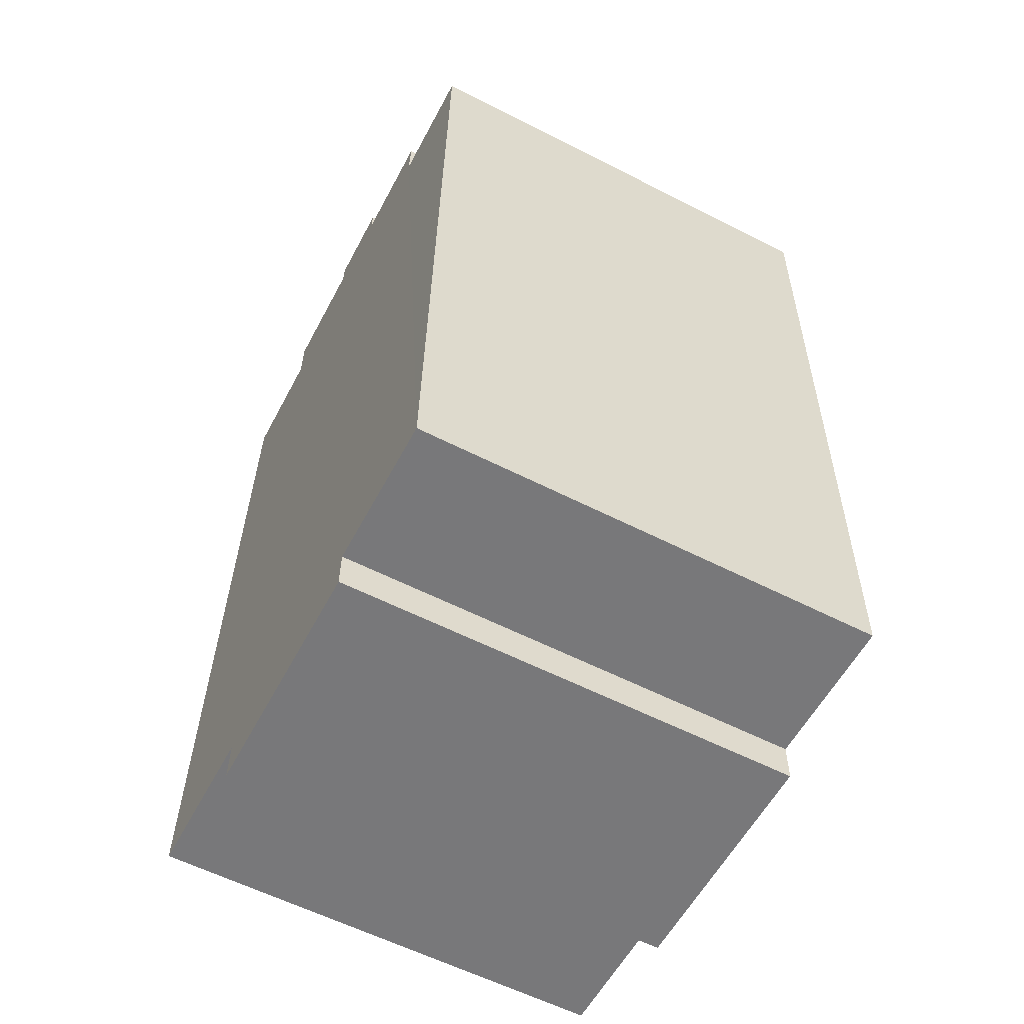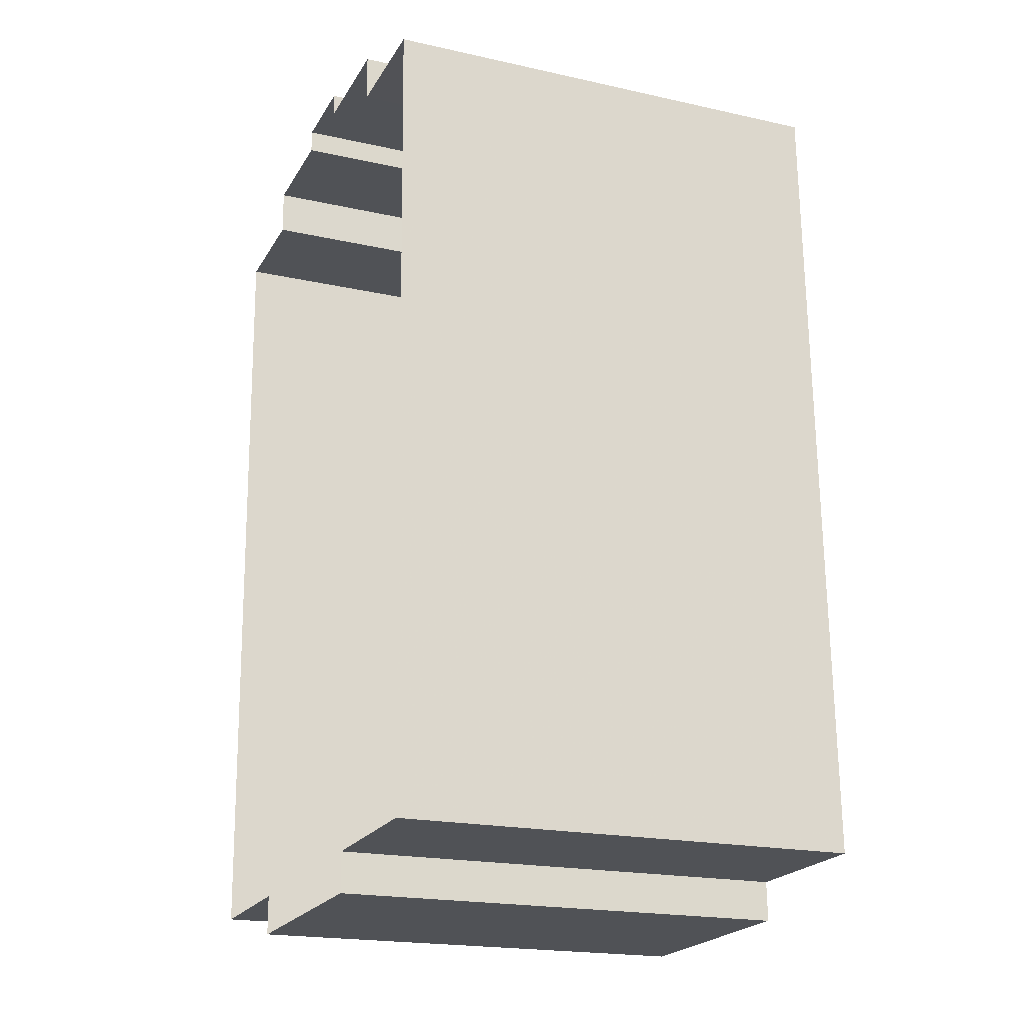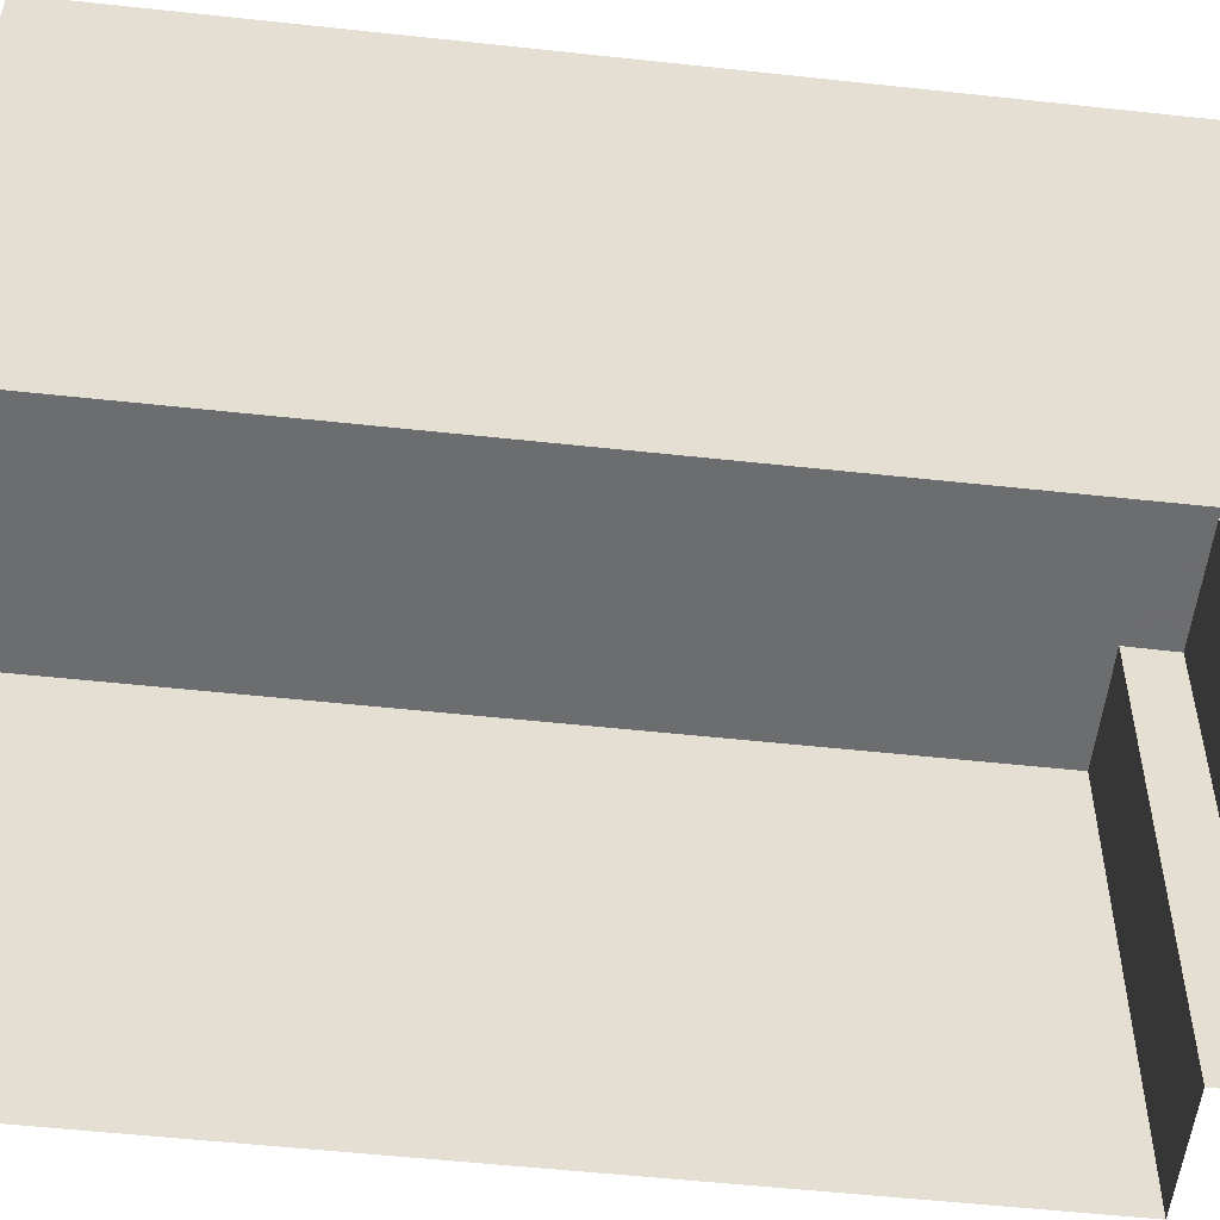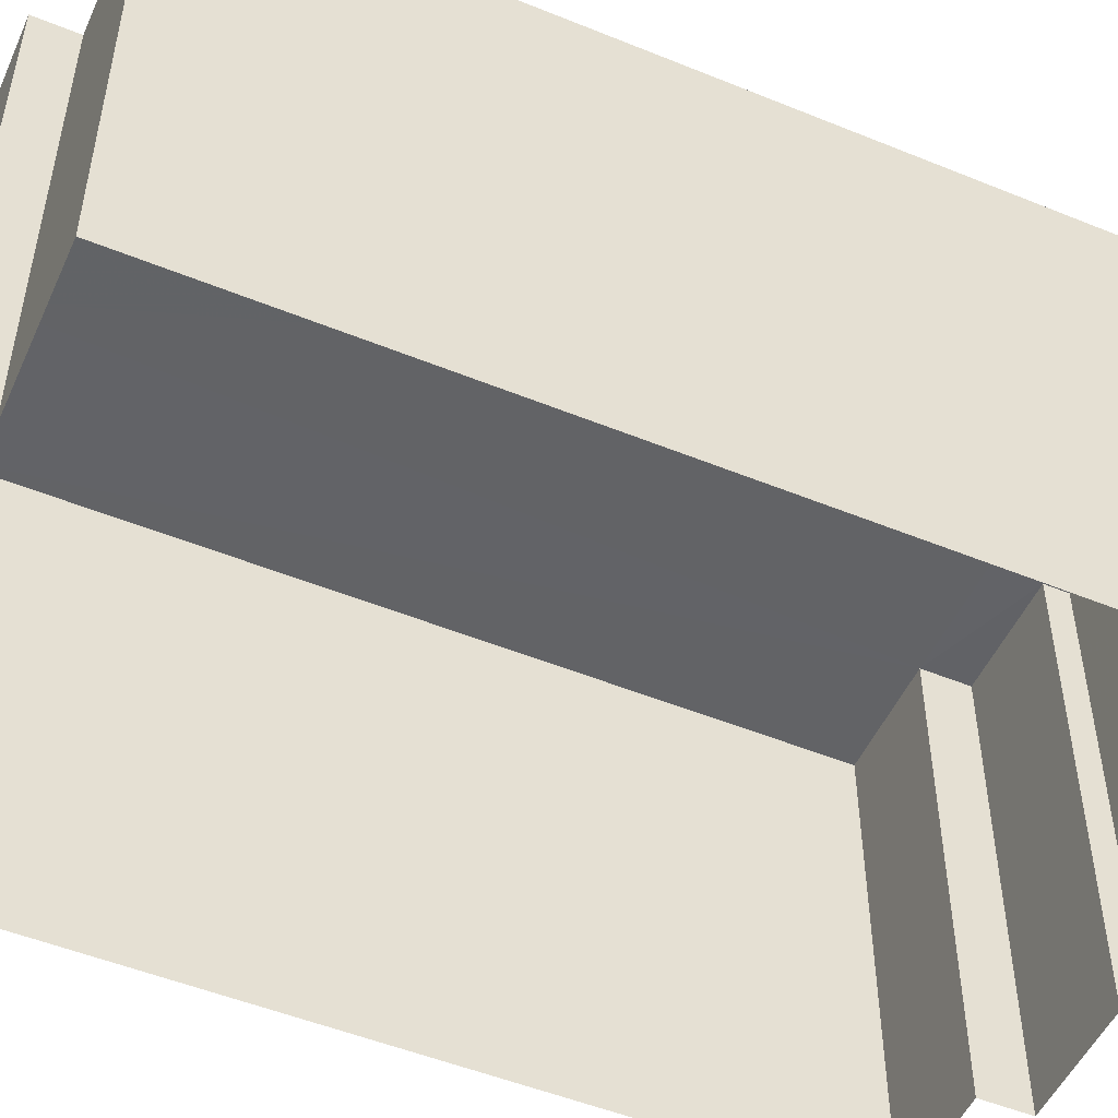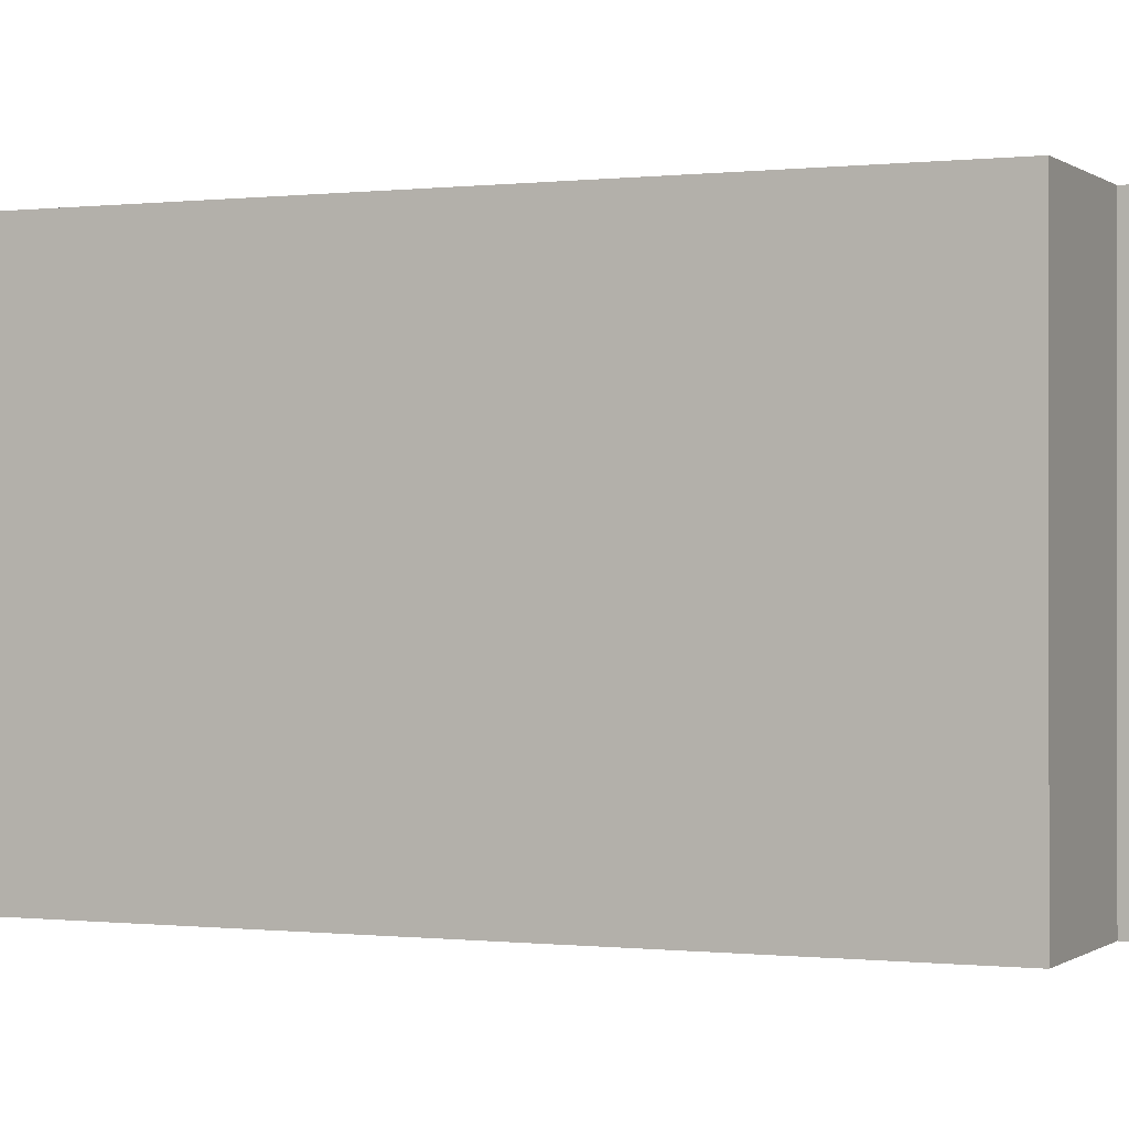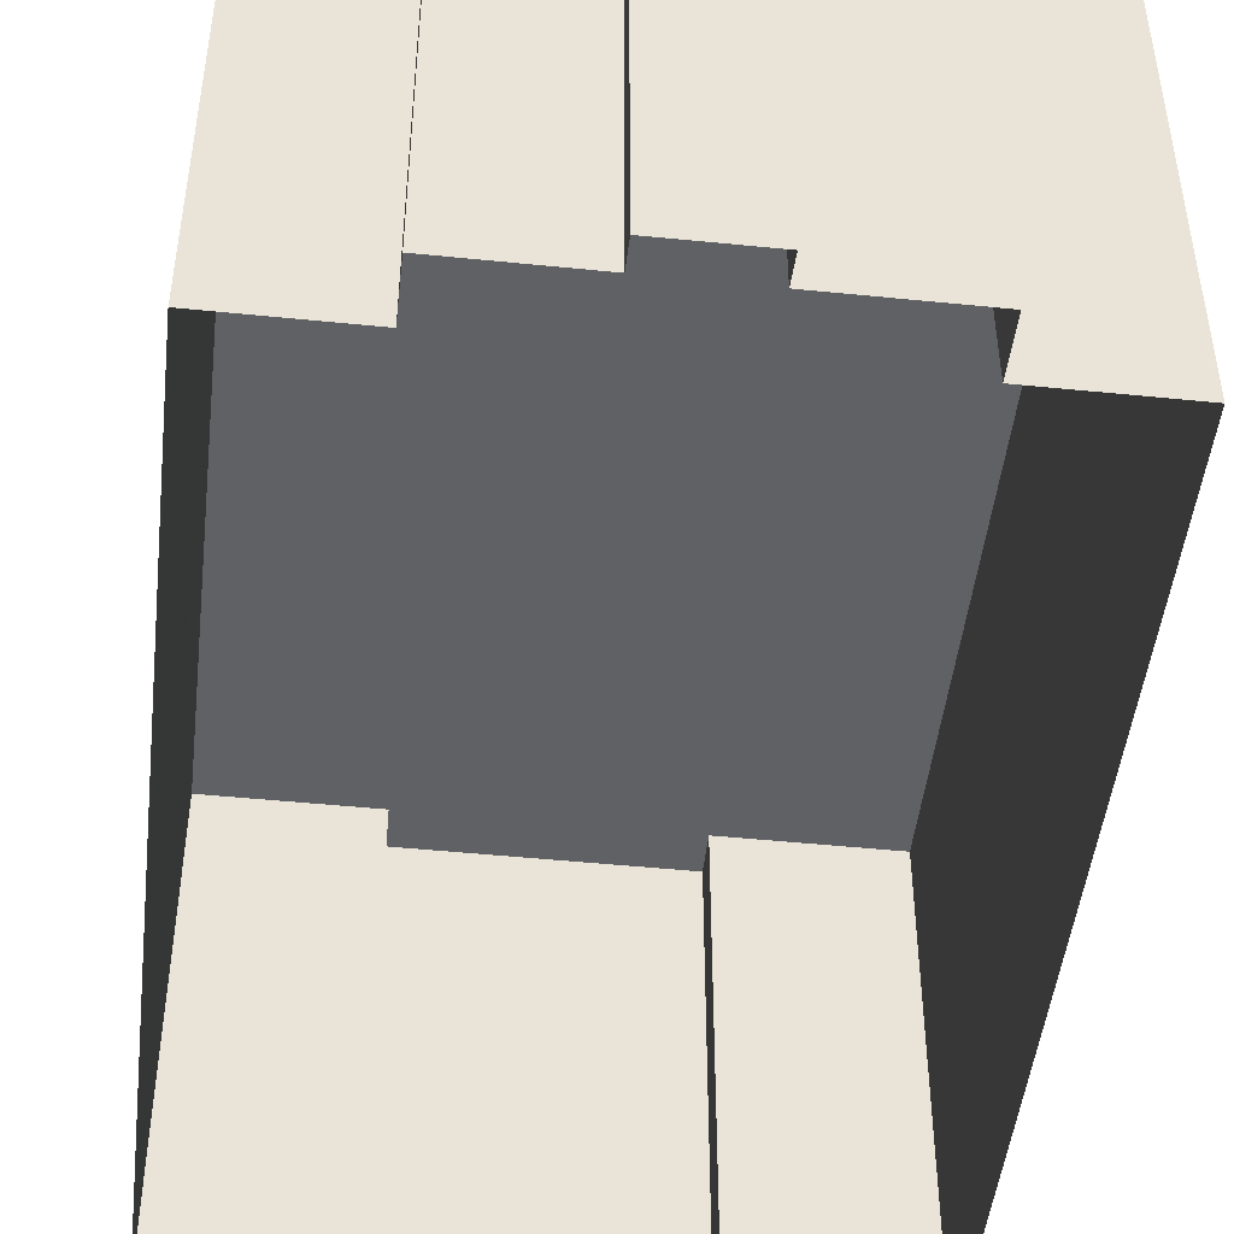
<metadata>
{"format":"obj","ext":"obj","renderer":"f3d","projection":"perspective","resolution":1024,"background":"white","views":[{"elev":-59.0,"azim":62.3,"up":"+Y"},{"elev":-19.6,"azim":-112.6,"up":"+Y"},{"elev":-53.9,"azim":81.9,"up":"+Z"},{"elev":-50.9,"azim":64.5,"up":"+Z"},{"elev":-0.2,"azim":-67.7,"up":"+Z"},{"elev":-48.0,"azim":171.9,"up":"+Z"}]}
</metadata>
<code>
v -3.739e+05 -1.039e+05 25.43
v -3.739e+05 -1.039e+05 25.43
v -3.739e+05 -1.04e+05 25.43
v -3.739e+05 -1.039e+05 25.43
v -3.739e+05 -1.039e+05 25.43
v -3.739e+05 -1.04e+05 25.43
v -3.739e+05 -1.04e+05 25.43
v -3.739e+05 -1.04e+05 25.43
v -3.739e+05 -1.04e+05 25.43
v -3.739e+05 -1.039e+05 25.43
v -3.739e+05 -1.039e+05 25.43
v -3.739e+05 -1.039e+05 25.43
v -3.739e+05 -1.04e+05 25.43
v -3.739e+05 -1.039e+05 25.43
v -3.739e+05 -1.039e+05 25.43
v -3.739e+05 -1.039e+05 25.43
v -3.739e+05 -1.039e+05 53.47
v -3.739e+05 -1.039e+05 53.47
v -3.739e+05 -1.039e+05 53.47
v -3.739e+05 -1.04e+05 53.47
v -3.739e+05 -1.039e+05 53.47
v -3.739e+05 -1.039e+05 53.47
v -3.739e+05 -1.039e+05 53.47
v -3.739e+05 -1.039e+05 53.47
v -3.739e+05 -1.04e+05 53.47
v -3.739e+05 -1.04e+05 53.47
v -3.739e+05 -1.04e+05 53.47
v -3.739e+05 -1.04e+05 53.47
v -3.739e+05 -1.039e+05 53.47
v -3.739e+05 -1.039e+05 53.47
v -3.739e+05 -1.04e+05 53.47
v -3.739e+05 -1.039e+05 53.47
f 1 2 3
f 4 1 5
f 6 7 8
f 1 3 7
f 6 8 9
f 10 5 11
f 12 10 11
f 13 14 6
f 13 15 14
f 16 11 14
f 11 5 1
f 1 7 6
f 14 1 6
f 11 1 14
f 17 18 19
f 17 20 21
f 22 19 23
f 22 23 24
f 25 26 27
f 26 20 17
f 28 25 27
f 29 30 22
f 31 27 30
f 31 30 32
f 22 17 19
f 27 26 17
f 30 17 22
f 27 17 30
f 14 15 32
f 30 14 32
f 14 29 16
f 14 30 29
f 23 5 10
f 23 19 5
f 20 3 2
f 21 20 2
f 18 4 5
f 19 18 5
f 7 3 20
f 26 7 20
f 1 21 2
f 1 17 21
f 7 25 8
f 7 26 25
f 1 4 18
f 17 1 18
f 6 9 28
f 27 6 28
f 24 10 12
f 24 23 10
f 24 12 11
f 22 24 11
f 6 31 13
f 6 27 31
f 31 15 13
f 31 32 15
f 28 9 8
f 25 28 8
f 29 11 16
f 29 22 11

</code>
